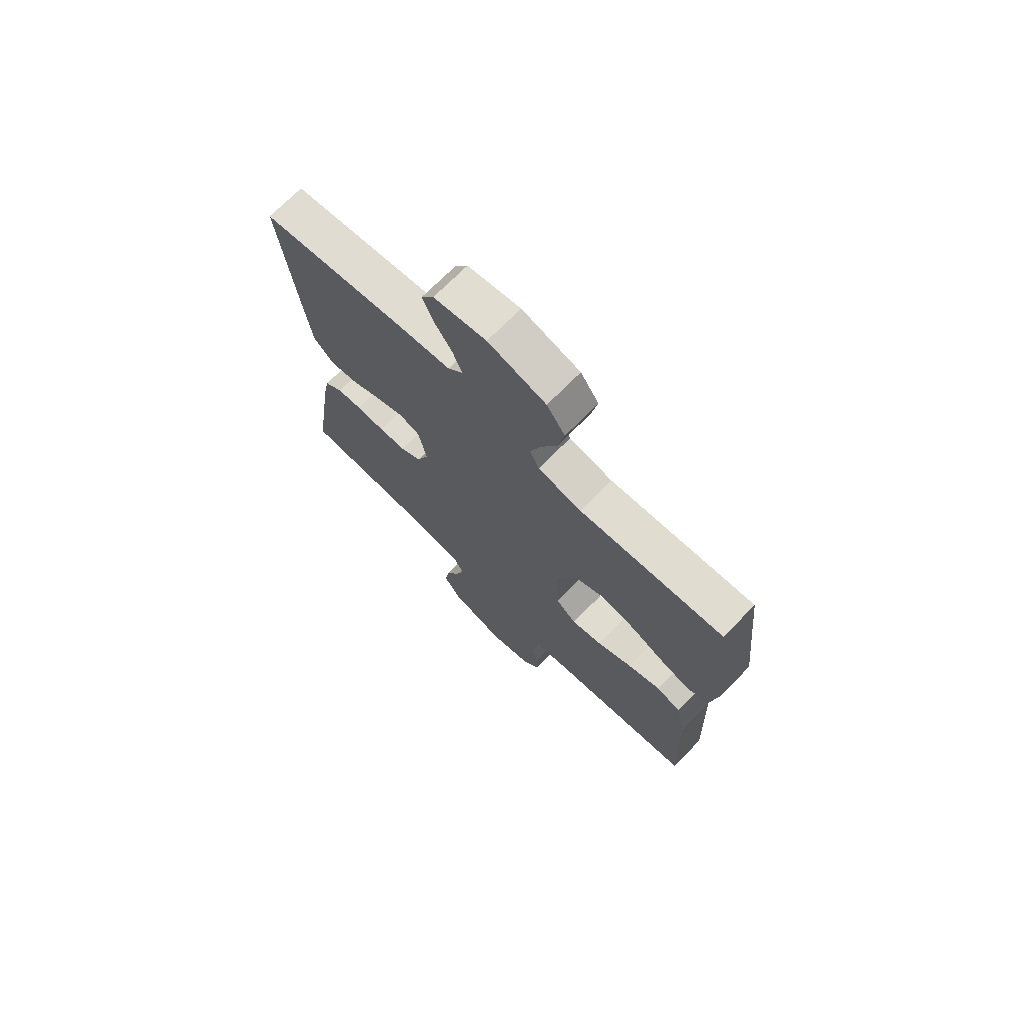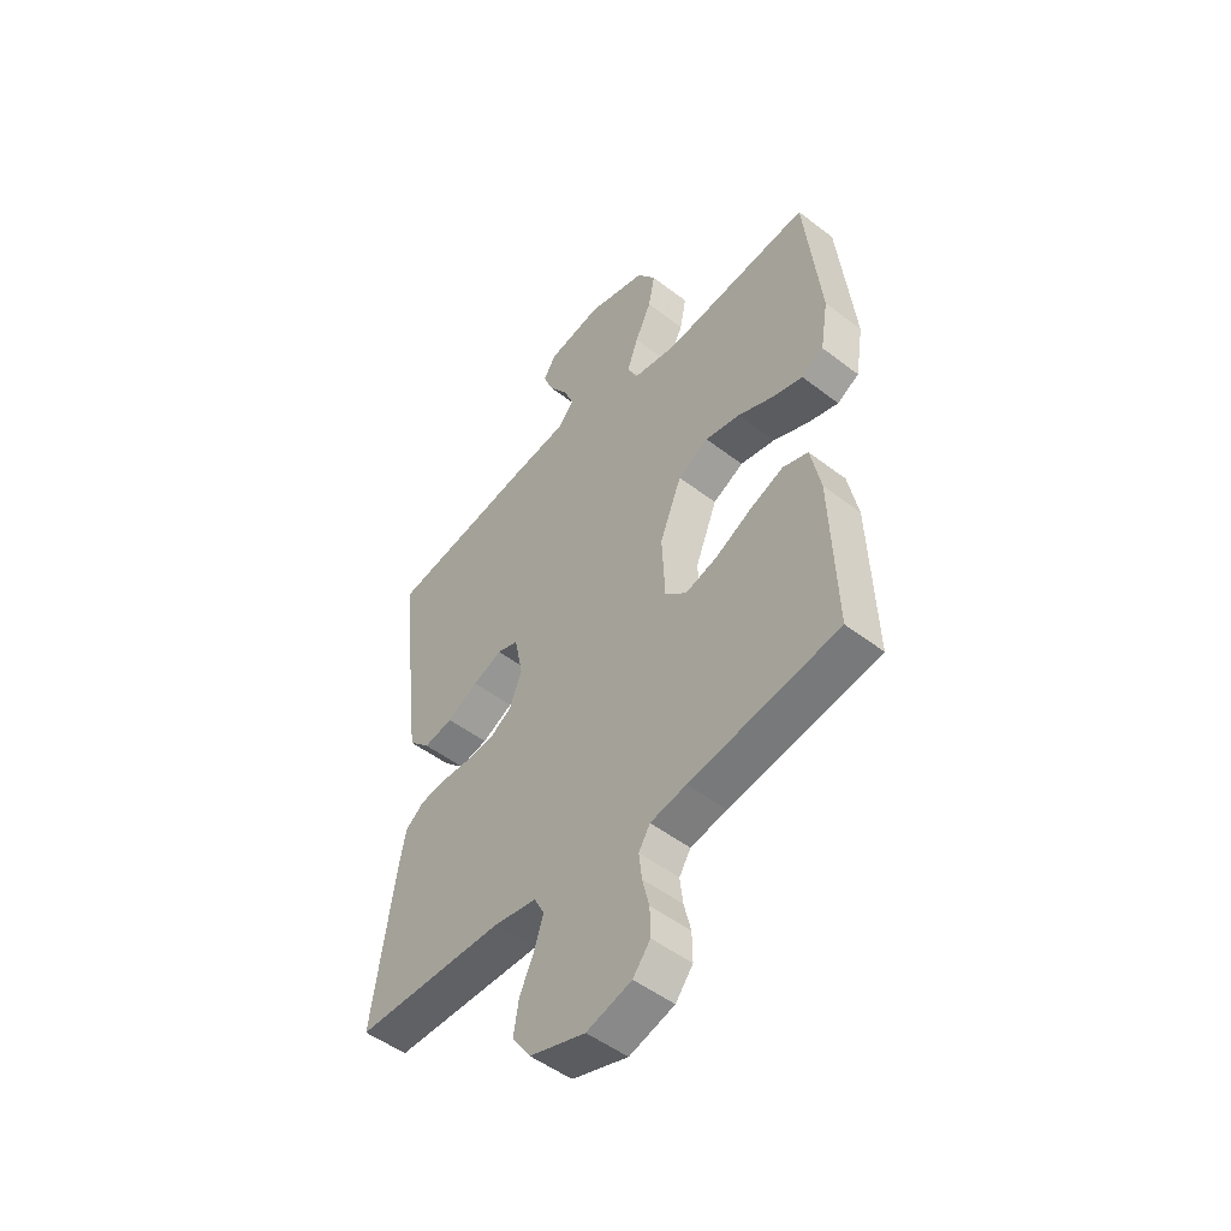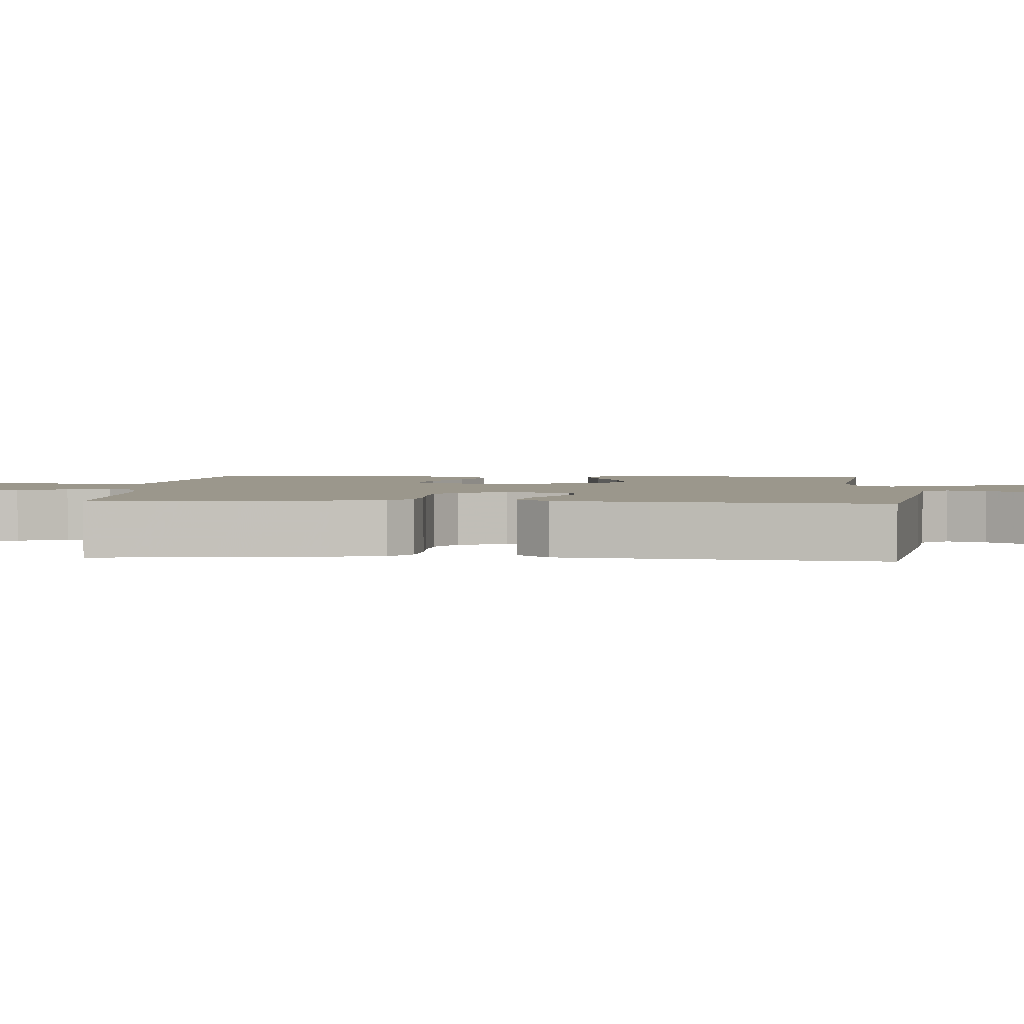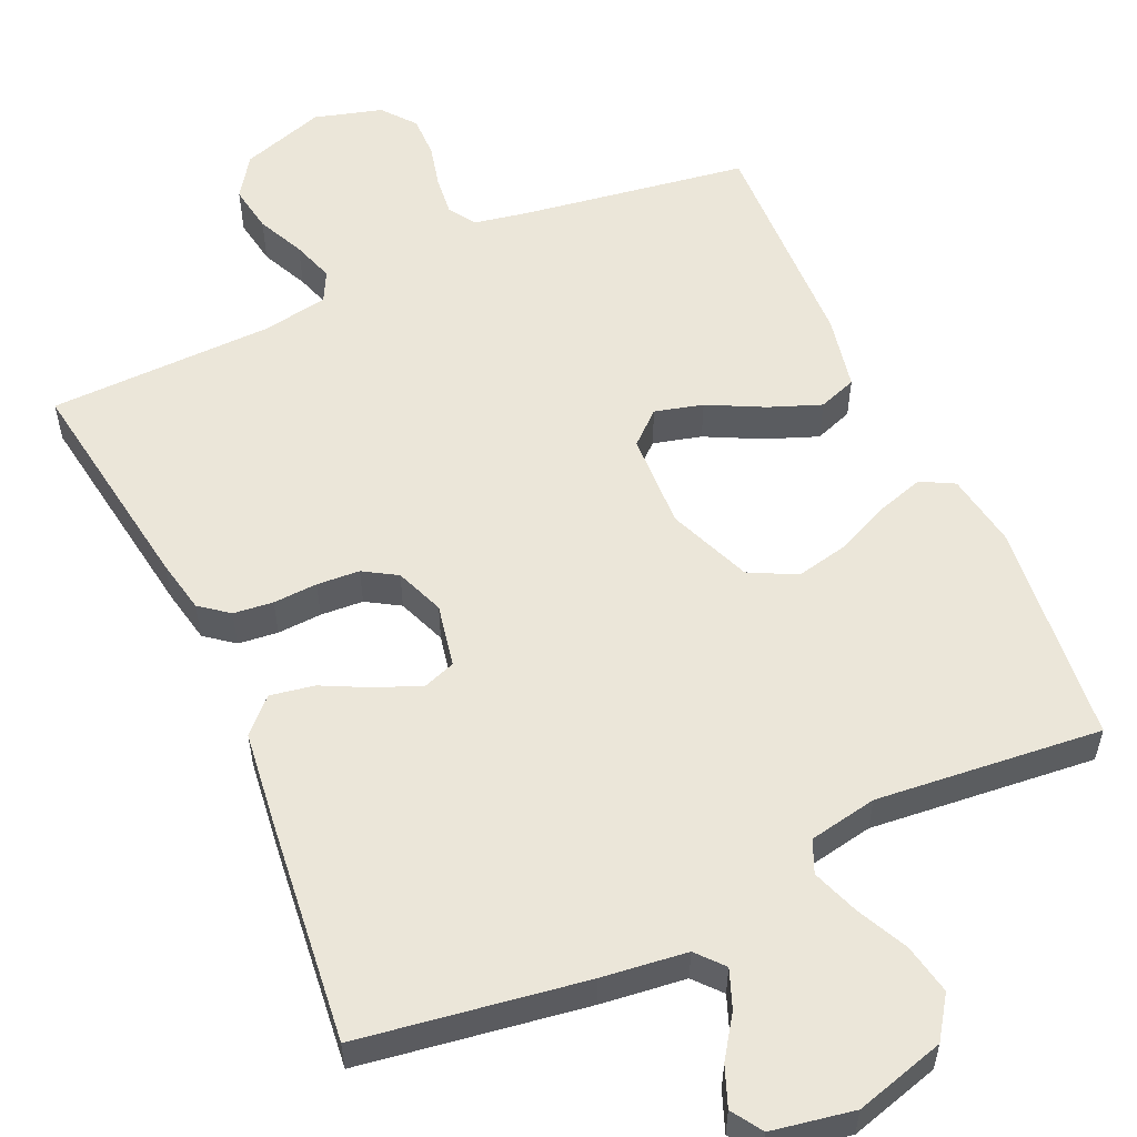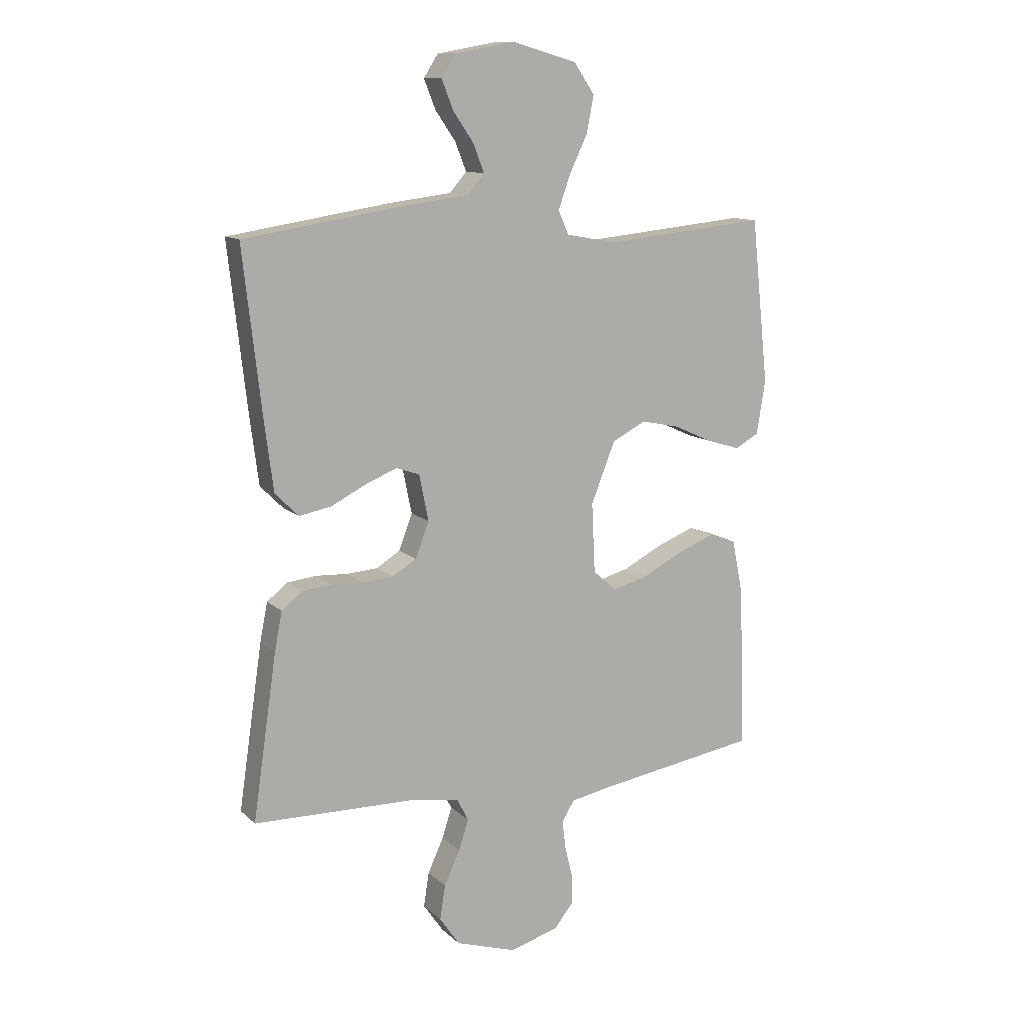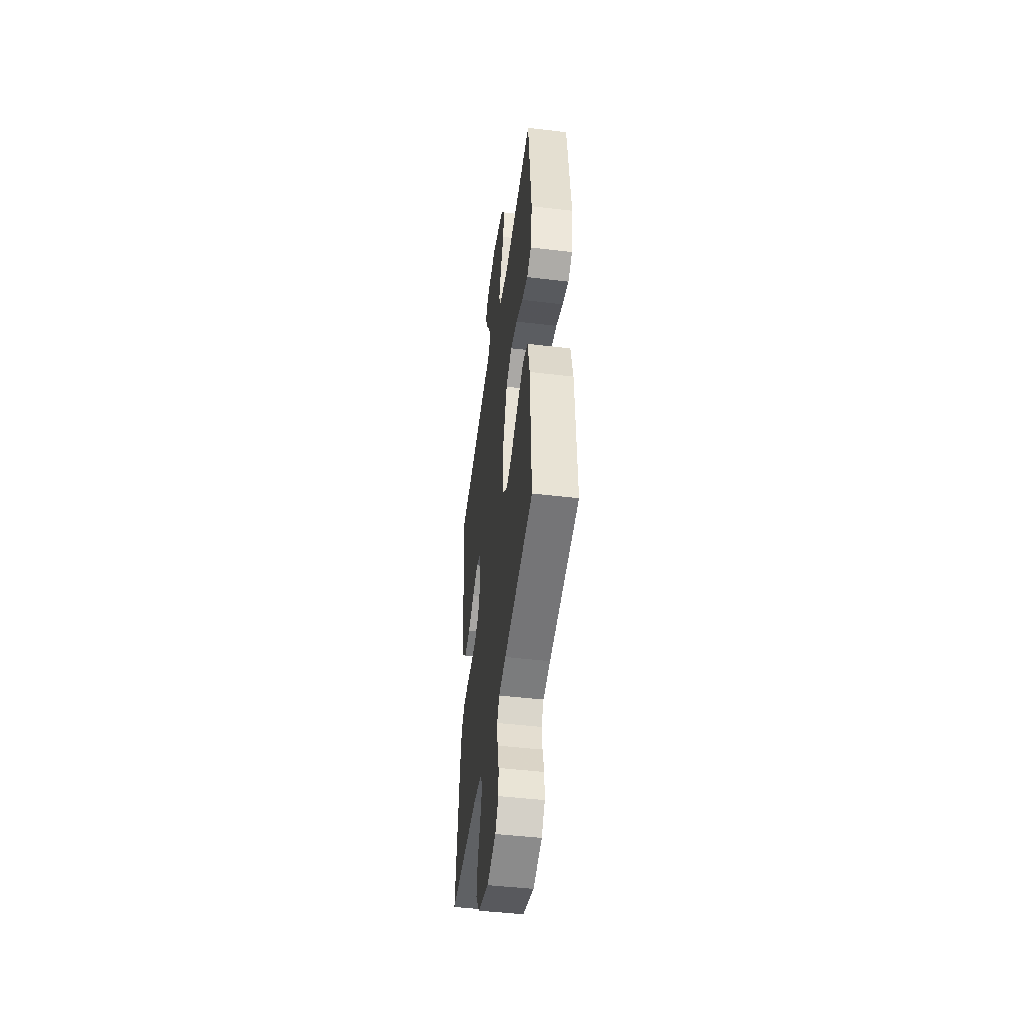
<metadata>
{"format":"obj","ext":"obj","renderer":"f3d","projection":"perspective","resolution":1024,"background":"white","views":[{"elev":71.9,"azim":44.6,"up":"+Z"},{"elev":-50.4,"azim":49.9,"up":"+Z"},{"elev":2.6,"azim":-85.5,"up":"+Y"},{"elev":55.9,"azim":-24.5,"up":"+Y"},{"elev":11.8,"azim":-27.3,"up":"+Z"},{"elev":-47.7,"azim":82.4,"up":"+Z"}]}
</metadata>
<code>
v -0.5 0.07 0.5
v -0.2 0.07 0.547
v -0.087 0.07 0.561
v -0.056 0.07 0.597
v -0.076 0.07 0.648
v -0.114 0.07 0.703
v -0.135 0.07 0.756
v -0.109 0.07 0.797
v 0 0.07 0.817
v 0.12 0.07 0.783
v 0.158 0.07 0.728
v 0.145 0.07 0.661
v 0.112 0.07 0.592
v 0.09 0.07 0.53
v 0.109 0.07 0.487
v 0.2 0.07 0.47
v 0.5 0.07 0.5
v 0.532 0.07 0.2
v 0.516 0.07 0.101
v 0.472 0.07 0.077
v 0.41 0.07 0.096
v 0.339 0.07 0.128
v 0.268 0.07 0.143
v 0.206 0.07 0.111
v 0.162 0.07 0
v 0.168 0.07 -0.128
v 0.211 0.07 -0.166
v 0.275 0.07 -0.149
v 0.349 0.07 -0.111
v 0.418 0.07 -0.084
v 0.469 0.07 -0.102
v 0.489 0.07 -0.2
v 0.5 0.07 -0.5
v 0.2 0.07 -0.547
v 0.127 0.07 -0.561
v 0.104 0.07 -0.598
v 0.11 0.07 -0.65
v 0.124 0.07 -0.707
v 0.125 0.07 -0.763
v 0.09 0.07 -0.807
v 0 0.07 -0.833
v -0.112 0.07 -0.797
v -0.149 0.07 -0.743
v -0.139 0.07 -0.68
v -0.11 0.07 -0.617
v -0.092 0.07 -0.561
v -0.113 0.07 -0.521
v -0.2 0.07 -0.506
v -0.5 0.07 -0.5
v -0.456 0.07 -0.2
v -0.442 0.07 -0.129
v -0.404 0.07 -0.099
v -0.351 0.07 -0.093
v -0.292 0.07 -0.096
v -0.235 0.07 -0.092
v -0.191 0.07 -0.065
v -0.166 0.07 0
v -0.183 0.07 0.084
v -0.226 0.07 0.099
v -0.285 0.07 0.075
v -0.348 0.07 0.043
v -0.407 0.07 0.032
v -0.45 0.07 0.075
v -0.466 0.07 0.2
v -0.5 0 0.5
v -0.2 0 0.547
v -0.087 0 0.561
v -0.056 0 0.597
v -0.076 0 0.648
v -0.114 0 0.703
v -0.135 0 0.756
v -0.109 0 0.797
v 0 0 0.817
v 0.12 0 0.783
v 0.158 0 0.728
v 0.145 0 0.661
v 0.112 0 0.592
v 0.09 0 0.53
v 0.109 0 0.487
v 0.2 0 0.47
v 0.5 0 0.5
v 0.532 0 0.2
v 0.516 0 0.101
v 0.472 0 0.077
v 0.41 0 0.096
v 0.339 0 0.128
v 0.268 0 0.143
v 0.206 0 0.111
v 0.162 0 0
v 0.168 0 -0.128
v 0.211 0 -0.166
v 0.275 0 -0.149
v 0.349 0 -0.111
v 0.418 0 -0.084
v 0.469 0 -0.102
v 0.489 0 -0.2
v 0.5 0 -0.5
v 0.2 0 -0.547
v 0.127 0 -0.561
v 0.104 0 -0.598
v 0.11 0 -0.65
v 0.124 0 -0.707
v 0.125 0 -0.763
v 0.09 0 -0.807
v 0 0 -0.833
v -0.112 0 -0.797
v -0.149 0 -0.743
v -0.139 0 -0.68
v -0.11 0 -0.617
v -0.092 0 -0.561
v -0.113 0 -0.521
v -0.2 0 -0.506
v -0.5 0 -0.5
v -0.456 0 -0.2
v -0.442 0 -0.129
v -0.404 0 -0.099
v -0.351 0 -0.093
v -0.292 0 -0.096
v -0.235 0 -0.092
v -0.191 0 -0.065
v -0.166 0 0
v -0.183 0 0.084
v -0.226 0 0.099
v -0.285 0 0.075
v -0.348 0 0.043
v -0.407 0 0.032
v -0.45 0 0.075
v -0.466 0 0.2
f 60 61 62 63
f 59 60 63 64
f 58 59 64 1
f 51 52 53 54
f 51 54 55
f 48 49 50 51
f 47 48 51 55
f 46 47 55 56
f 42 43 44 45
f 42 45 46
f 41 42 46
f 37 38 39 40
f 36 37 40 41
f 31 32 33 34
f 31 34 35
f 28 29 30 31
f 27 28 31 35
f 26 27 35 36
f 19 20 21 22
f 19 22 23
f 16 17 18 19
f 15 16 19 23
f 10 11 12 13
f 10 13 14
f 9 10 14
f 8 9 14
f 5 6 7 8
f 4 5 8 14
f 3 4 14 15
f 58 1 2 3
f 57 58 3 15
f 25 26 36 41
f 25 41 46 56
f 57 15 23 24
f 24 25 56 57
f 127 126 125 124
f 128 127 124 123
f 65 128 123 122
f 118 117 116 115
f 119 118 115
f 115 114 113 112
f 119 115 112 111
f 120 119 111 110
f 109 108 107 106
f 110 109 106
f 110 106 105
f 104 103 102 101
f 105 104 101 100
f 98 97 96 95
f 99 98 95
f 95 94 93 92
f 99 95 92 91
f 100 99 91 90
f 86 85 84 83
f 87 86 83
f 83 82 81 80
f 87 83 80 79
f 77 76 75 74
f 78 77 74
f 78 74 73
f 78 73 72
f 72 71 70 69
f 78 72 69 68
f 79 78 68 67
f 67 66 65 122
f 79 67 122 121
f 105 100 90 89
f 120 110 105 89
f 88 87 79 121
f 121 120 89 88
f 1 65 66 2
f 2 66 67 3
f 3 67 68 4
f 4 68 69 5
f 5 69 70 6
f 6 70 71 7
f 7 71 72 8
f 8 72 73 9
f 9 73 74 10
f 10 74 75 11
f 11 75 76 12
f 12 76 77 13
f 13 77 78 14
f 14 78 79 15
f 15 79 80 16
f 16 80 81 17
f 17 81 82 18
f 18 82 83 19
f 19 83 84 20
f 20 84 85 21
f 21 85 86 22
f 22 86 87 23
f 23 87 88 24
f 24 88 89 25
f 25 89 90 26
f 26 90 91 27
f 27 91 92 28
f 28 92 93 29
f 29 93 94 30
f 30 94 95 31
f 31 95 96 32
f 32 96 97 33
f 33 97 98 34
f 34 98 99 35
f 35 99 100 36
f 36 100 101 37
f 37 101 102 38
f 38 102 103 39
f 39 103 104 40
f 40 104 105 41
f 41 105 106 42
f 42 106 107 43
f 43 107 108 44
f 44 108 109 45
f 45 109 110 46
f 46 110 111 47
f 47 111 112 48
f 48 112 113 49
f 49 113 114 50
f 50 114 115 51
f 51 115 116 52
f 52 116 117 53
f 53 117 118 54
f 54 118 119 55
f 55 119 120 56
f 56 120 121 57
f 57 121 122 58
f 58 122 123 59
f 59 123 124 60
f 60 124 125 61
f 61 125 126 62
f 62 126 127 63
f 63 127 128 64
f 64 128 65 1

</code>
